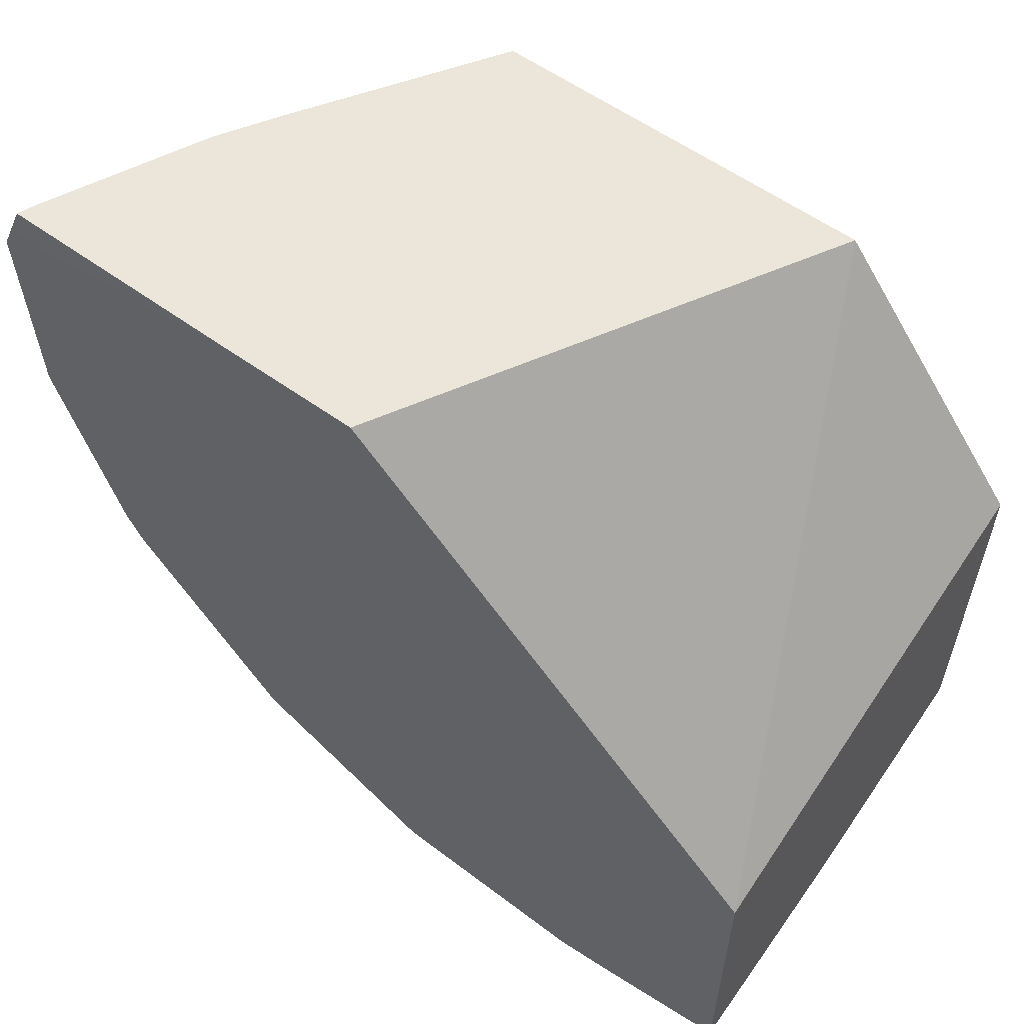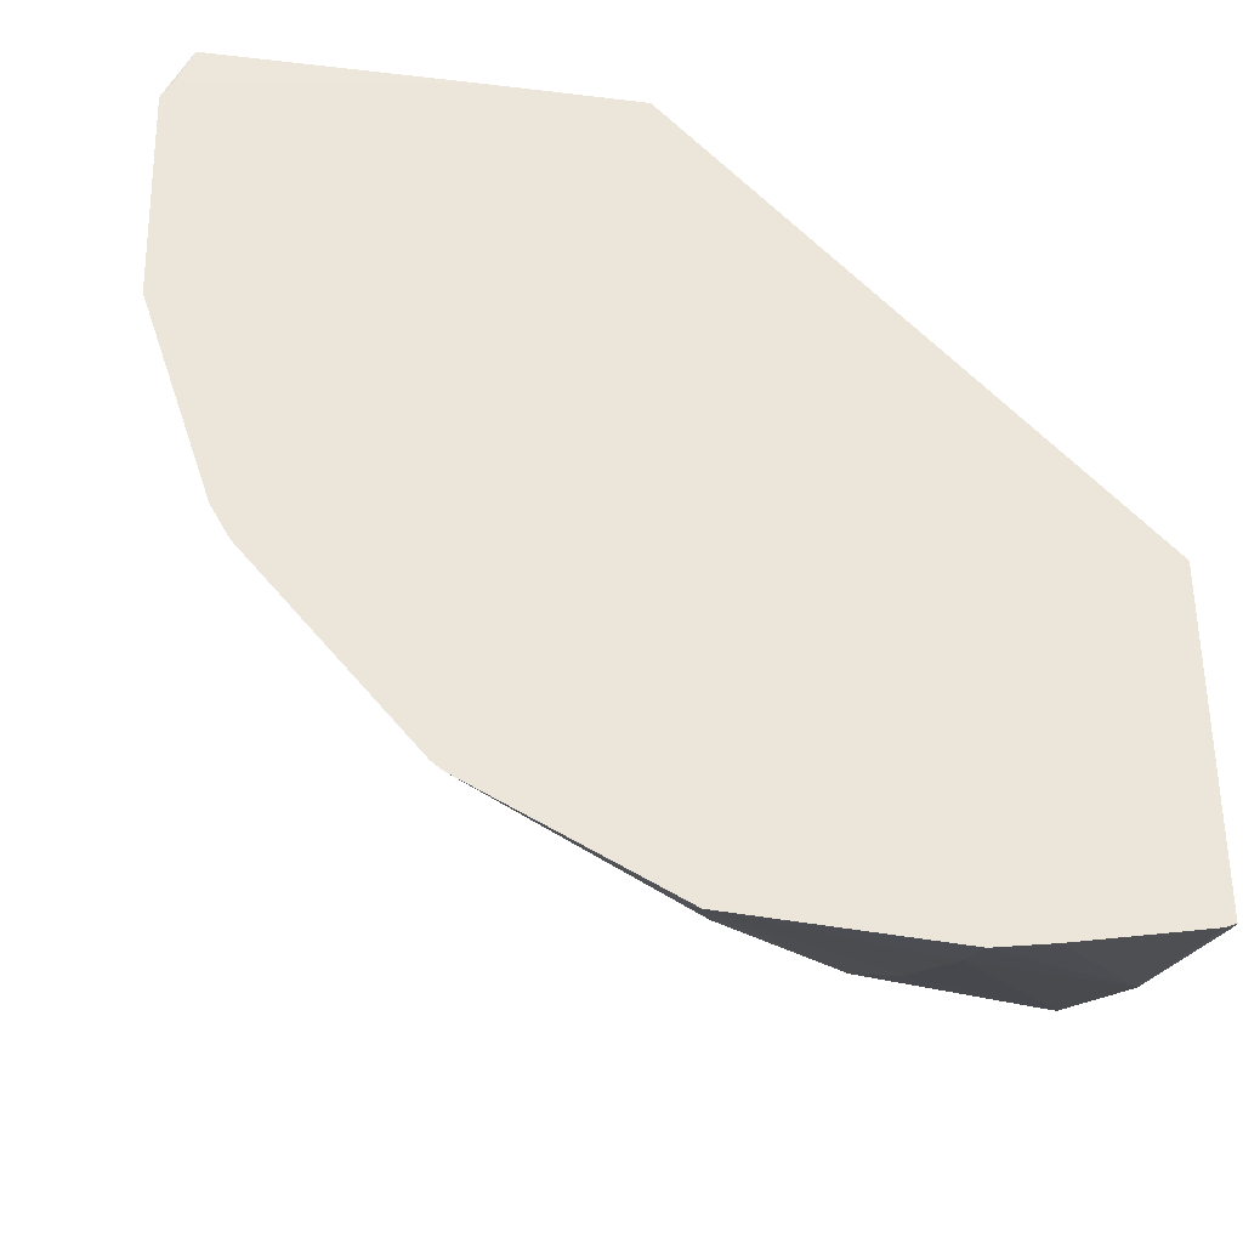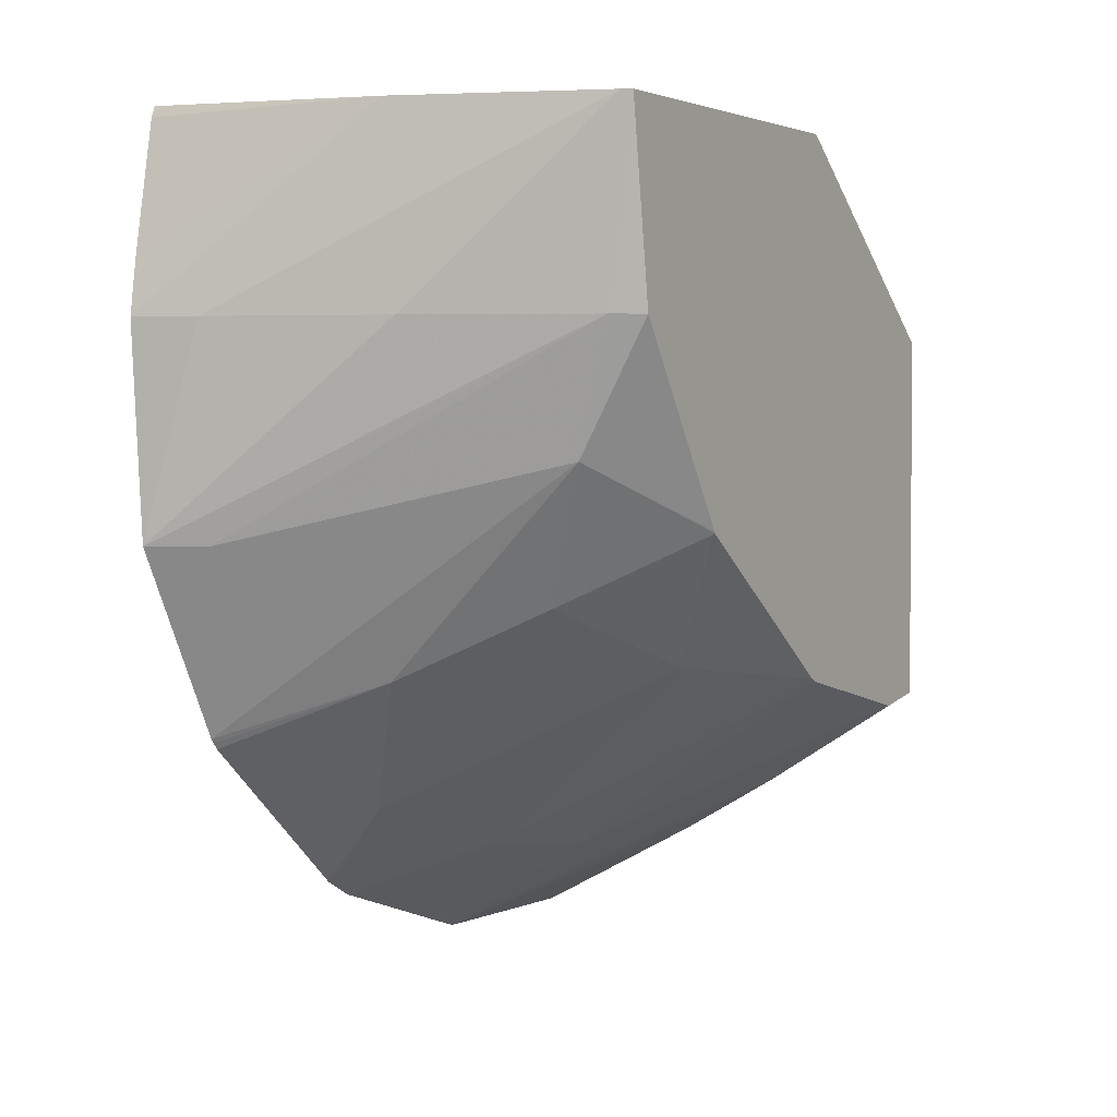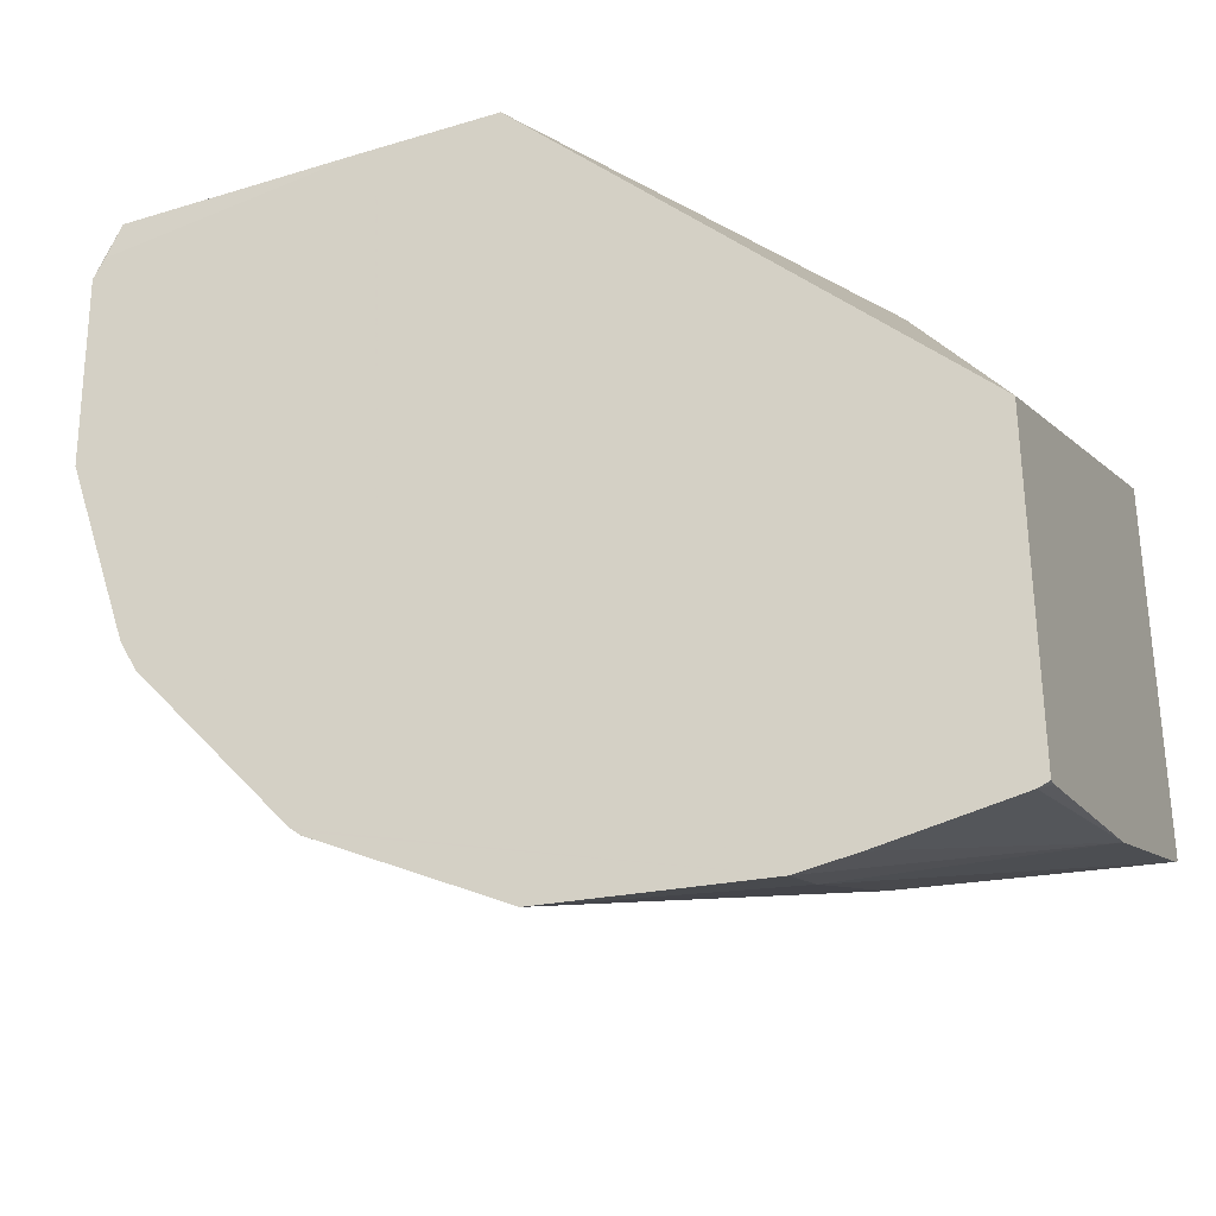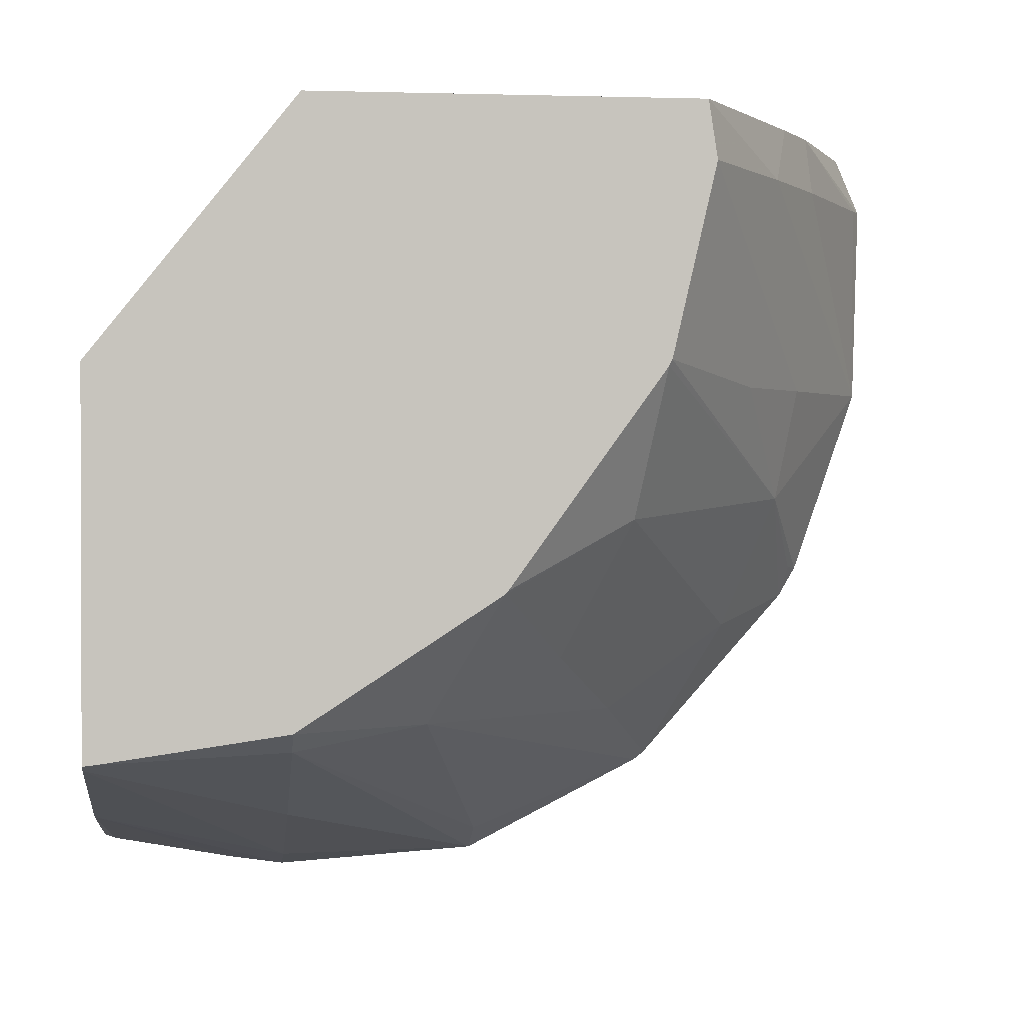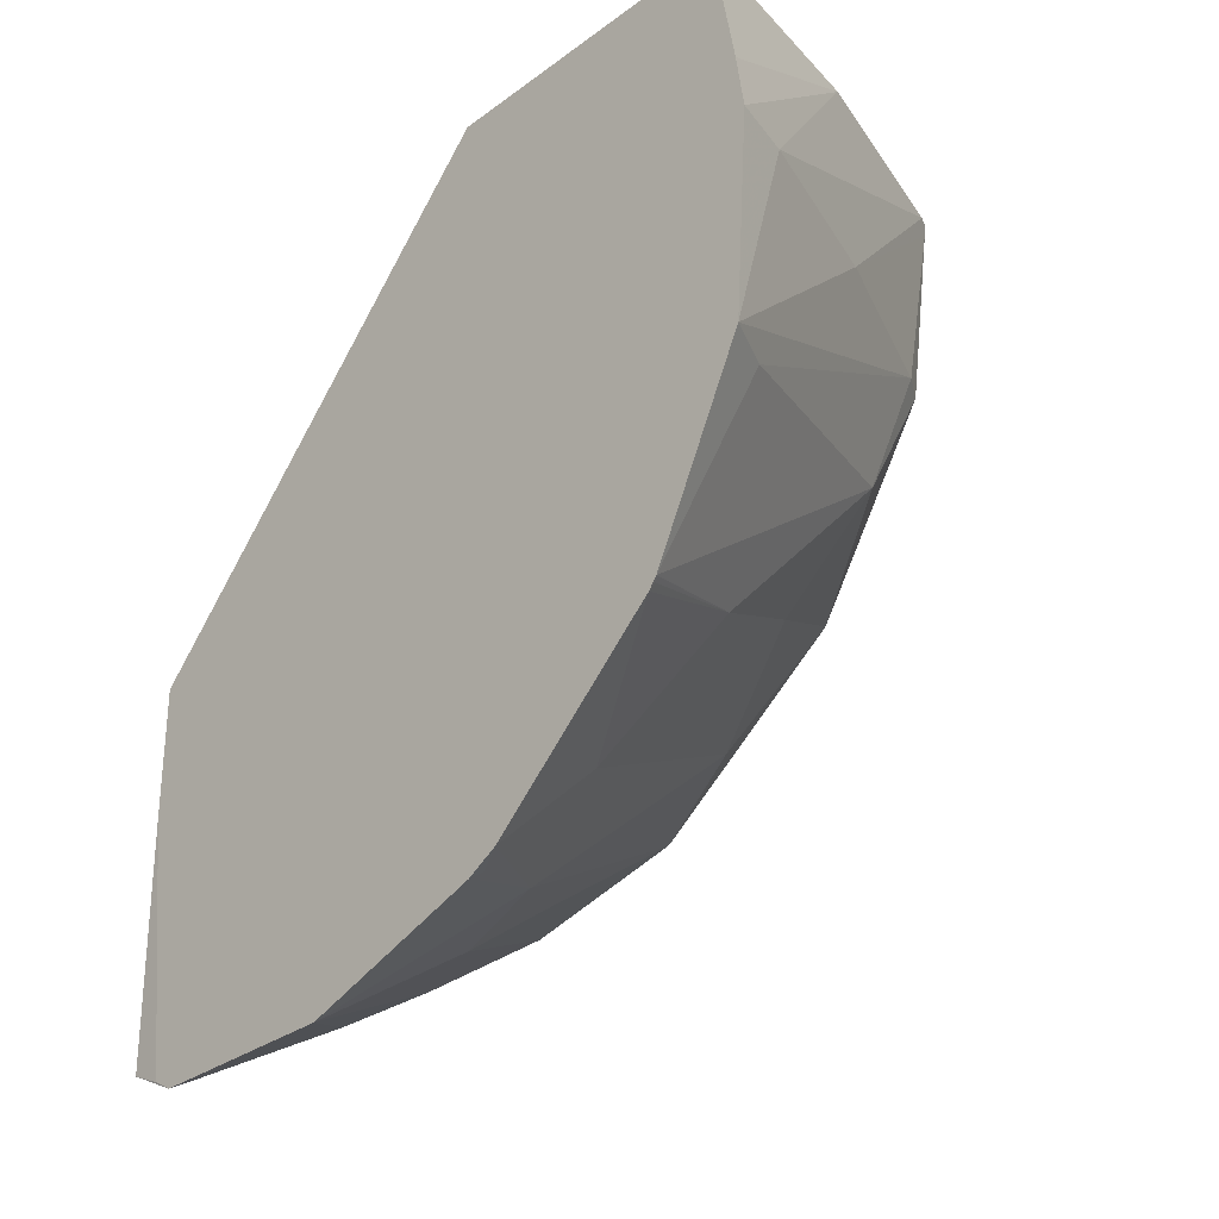
<metadata>
{"format":"obj","ext":"obj","renderer":"f3d","projection":"perspective","resolution":1024,"background":"white","views":[{"elev":57.5,"azim":-53.1,"up":"+Y"},{"elev":-33.0,"azim":-99.4,"up":"+Y"},{"elev":3.1,"azim":31.2,"up":"+Z"},{"elev":-31.0,"azim":-66.6,"up":"+Y"},{"elev":1.0,"azim":82.9,"up":"+Y"},{"elev":-28.9,"azim":-42.9,"up":"+Z"}]}
</metadata>
<code>
v 0.02048 0.1851 0.04693
v 0.02082 0.1852 0.04693
v 0.02168 0.1855 0.048
v 0.02048 0.1851 0.04724
v 0.02048 0.1851 0.04578
v 0.02175 0.1855 0.04693
v 0.0228 0.1859 0.048
v 0.02054 0.1853 0.048
v 0.02048 0.1852 0.04794
v 0.02048 0.1857 0.04473
v 0.02078 0.1853 0.04578
v 0.02269 0.186 0.04693
v 0.02286 0.186 0.04793
v 0.02286 0.186 0.048
v 0.02052 0.1853 0.048
v 0.02048 0.1852 0.04799
v 0.02048 0.1857 0.0447
v 0.02049 0.1857 0.04472
v 0.02134 0.1861 0.04504
v 0.02246 0.1861 0.04621
v 0.02286 0.1861 0.04693
v 0.02286 0.188 0.048
v 0.02048 0.1853 0.048
v 0.02048 0.1857 0.04467
v 0.02093 0.1865 0.04427
v 0.02246 0.1872 0.04508
v 0.02211 0.1864 0.04544
v 0.02286 0.1868 0.04583
v 0.02286 0.1868 0.04585
v 0.02286 0.1894 0.04689
v 0.02048 0.187 0.048
v 0.02048 0.1867 0.04381
v 0.02122 0.1873 0.04401
v 0.02286 0.188 0.04497
v 0.02286 0.1868 0.04582
v 0.02285 0.1868 0.04583
v 0.02048 0.1894 0.0456
v 0.02286 0.1894 0.04476
v 0.02048 0.1869 0.04371
v 0.02057 0.1869 0.04377
v 0.02048 0.1879 0.04333
v 0.02138 0.1879 0.04392
v 0.02195 0.1879 0.04433
v 0.02286 0.1881 0.04495
v 0.02048 0.1894 0.04484
v 0.02286 0.1891 0.04471
v 0.02207 0.1891 0.0442
v 0.0218 0.1894 0.0441
v 0.02048 0.1891 0.0433
v 0.0206 0.1891 0.04336
v 0.0215 0.1891 0.04386
v 0.02048 0.1894 0.04344
v 0.02048 0.1892 0.04336
v 0.02145 0.1894 0.04389
v 0.02058 0.1894 0.04348
f 1 2 3
f 1 3 4
f 1 4 9
f 1 9 16
f 1 16 23
f 1 23 31
f 1 31 37
f 1 37 45
f 1 45 53
f 1 53 49
f 1 49 41
f 1 41 39
f 1 39 32
f 1 32 24
f 1 24 17
f 1 17 10
f 1 10 5
f 1 5 2
f 2 6 7
f 2 7 3
f 2 5 6
f 3 7 14
f 3 14 22
f 3 22 31
f 3 31 23
f 3 23 15
f 3 15 8
f 3 8 9
f 3 9 4
f 5 10 11
f 5 11 12
f 5 12 6
f 6 12 13
f 6 13 14
f 6 14 7
f 8 15 9
f 9 15 16
f 10 17 18
f 10 18 19
f 10 19 20
f 10 20 11
f 11 20 12
f 12 20 21
f 12 21 13
f 13 21 29
f 13 29 28
f 13 28 35
f 13 35 34
f 13 34 44
f 13 44 46
f 13 46 38
f 13 38 30
f 13 30 22
f 13 22 14
f 15 23 16
f 17 24 18
f 18 24 19
f 19 24 25
f 19 25 26
f 19 26 27
f 19 27 20
f 20 28 29
f 20 29 21
f 20 27 28
f 22 30 31
f 24 32 25
f 25 32 33
f 25 33 26
f 26 33 34
f 26 34 35
f 26 35 36
f 26 36 27
f 27 36 28
f 28 36 35
f 30 37 31
f 30 38 48
f 30 48 54
f 30 54 55
f 30 55 52
f 30 52 45
f 30 45 37
f 32 39 40
f 32 40 33
f 33 40 39
f 33 39 41
f 33 41 42
f 33 42 43
f 33 43 44
f 33 44 34
f 38 46 47
f 38 47 48
f 41 49 50
f 41 50 51
f 41 51 47
f 41 47 42
f 42 47 46
f 42 46 43
f 43 46 44
f 45 52 53
f 47 51 54
f 47 54 48
f 49 53 52
f 49 52 55
f 49 55 54
f 49 54 50
f 50 54 51

</code>
